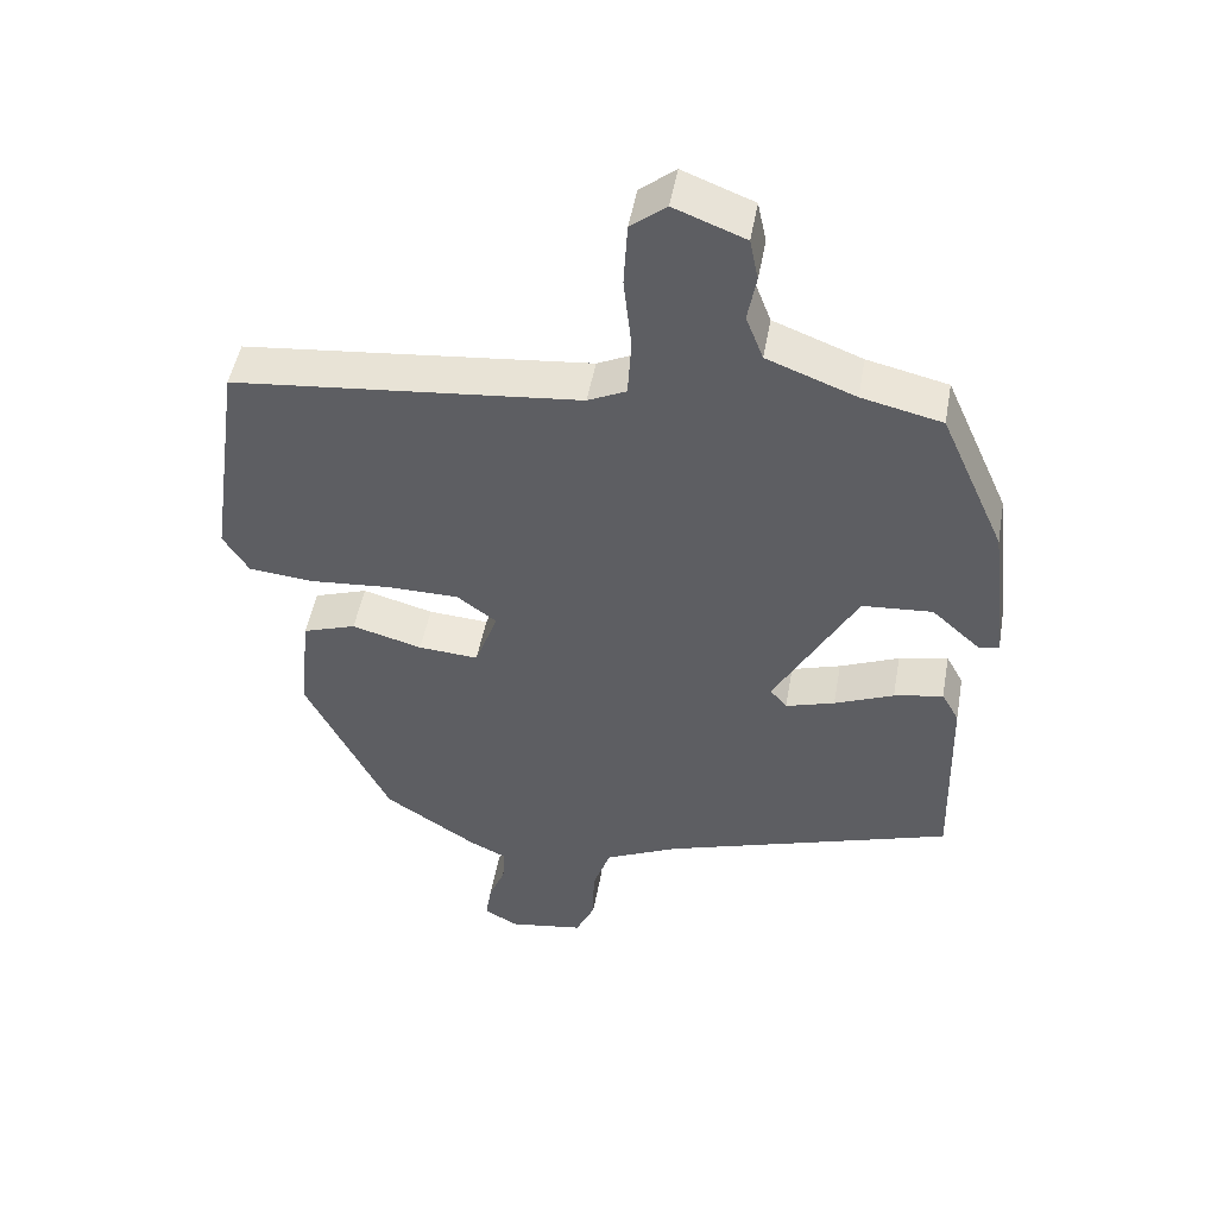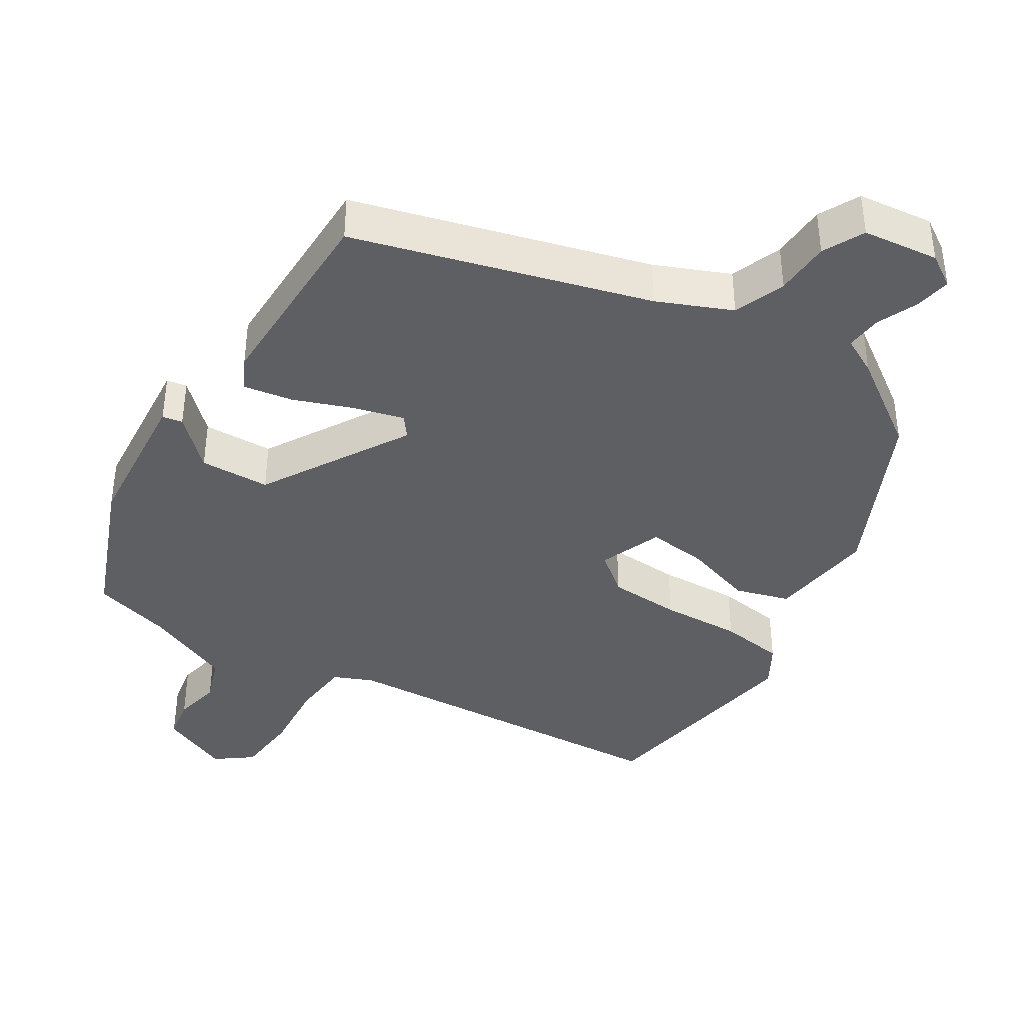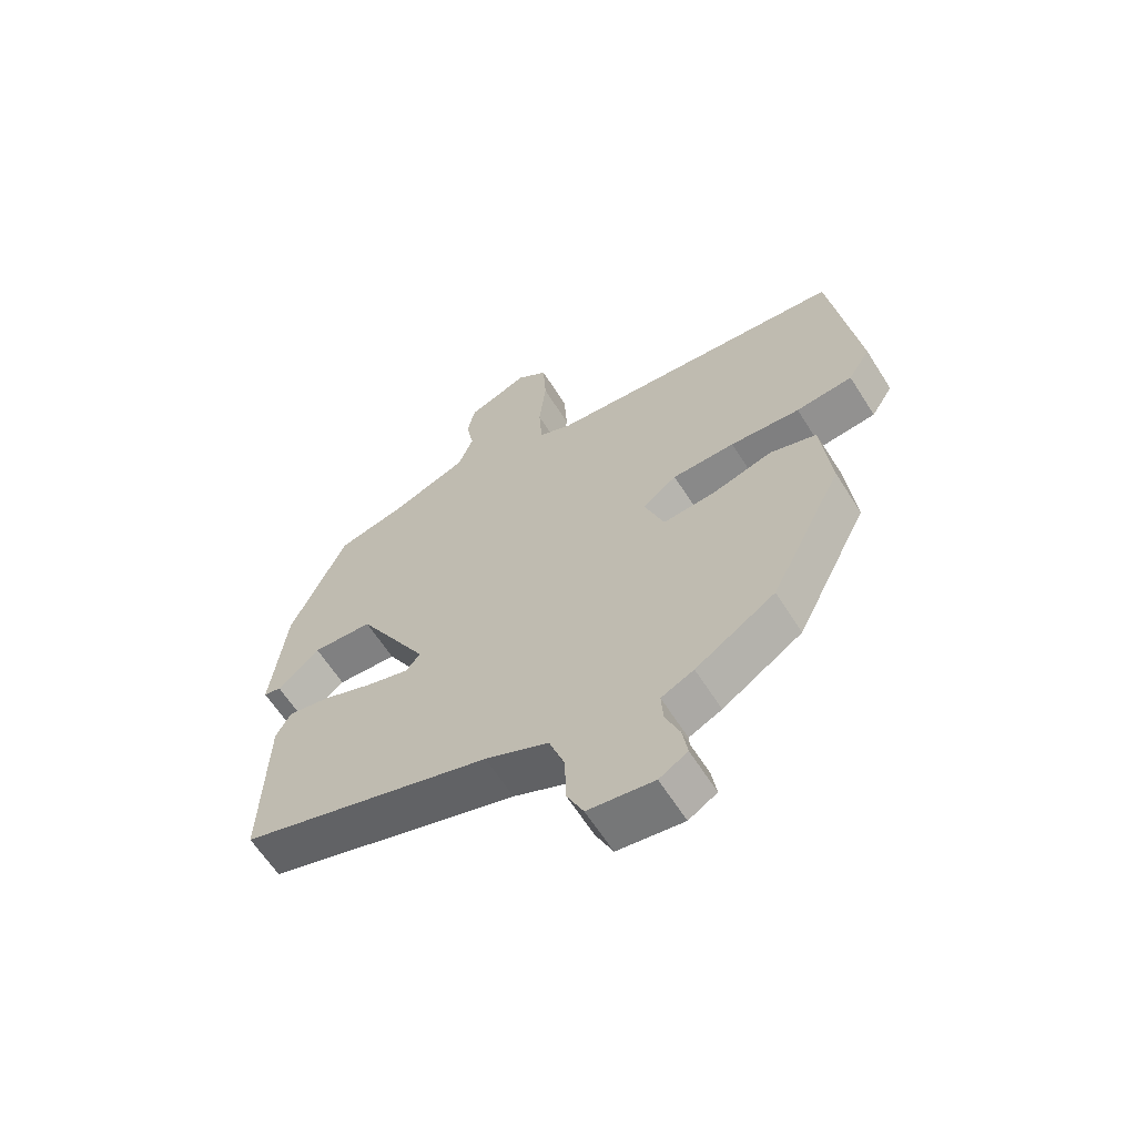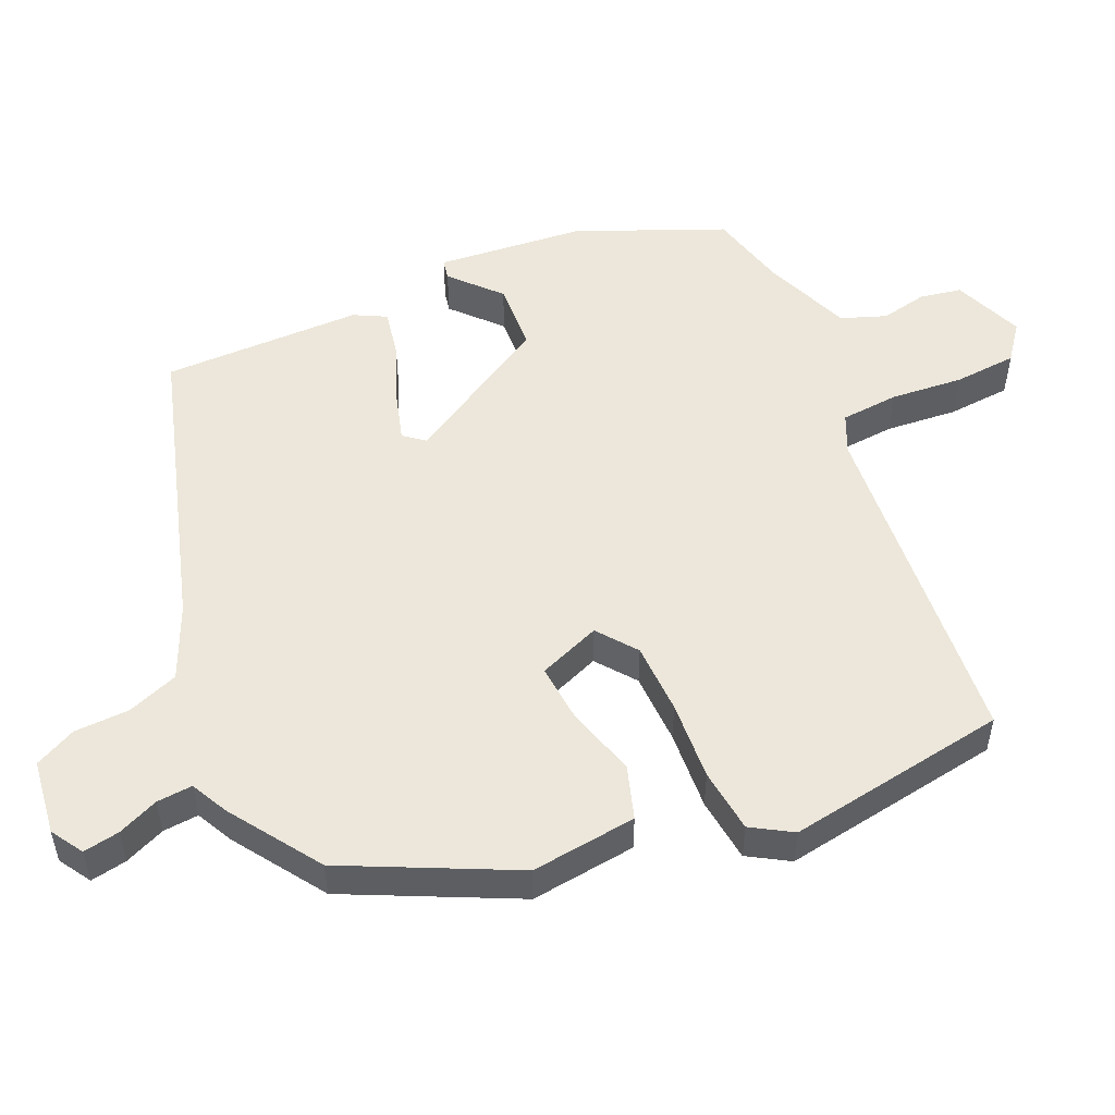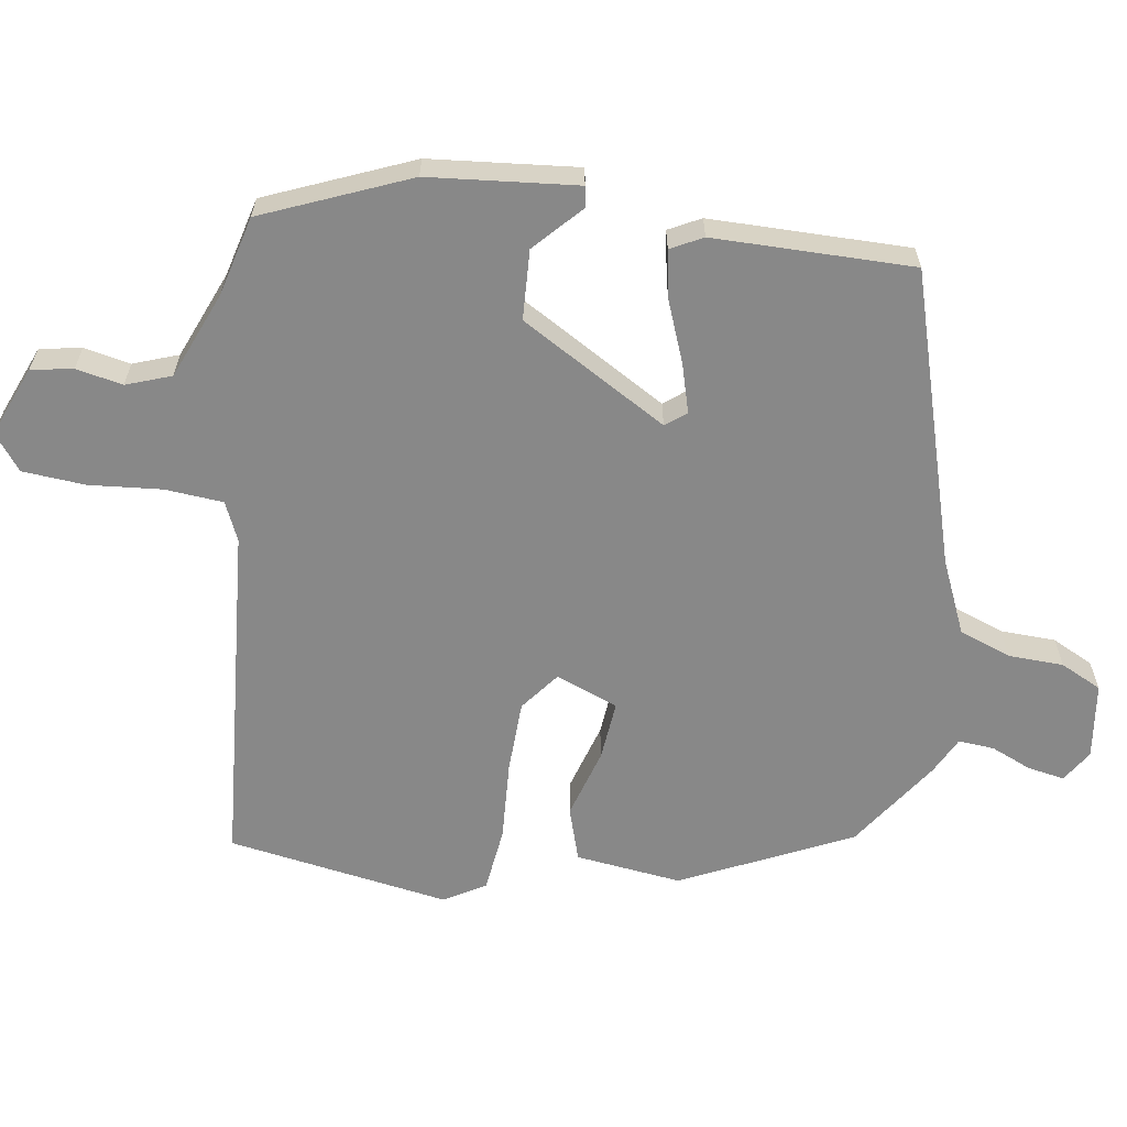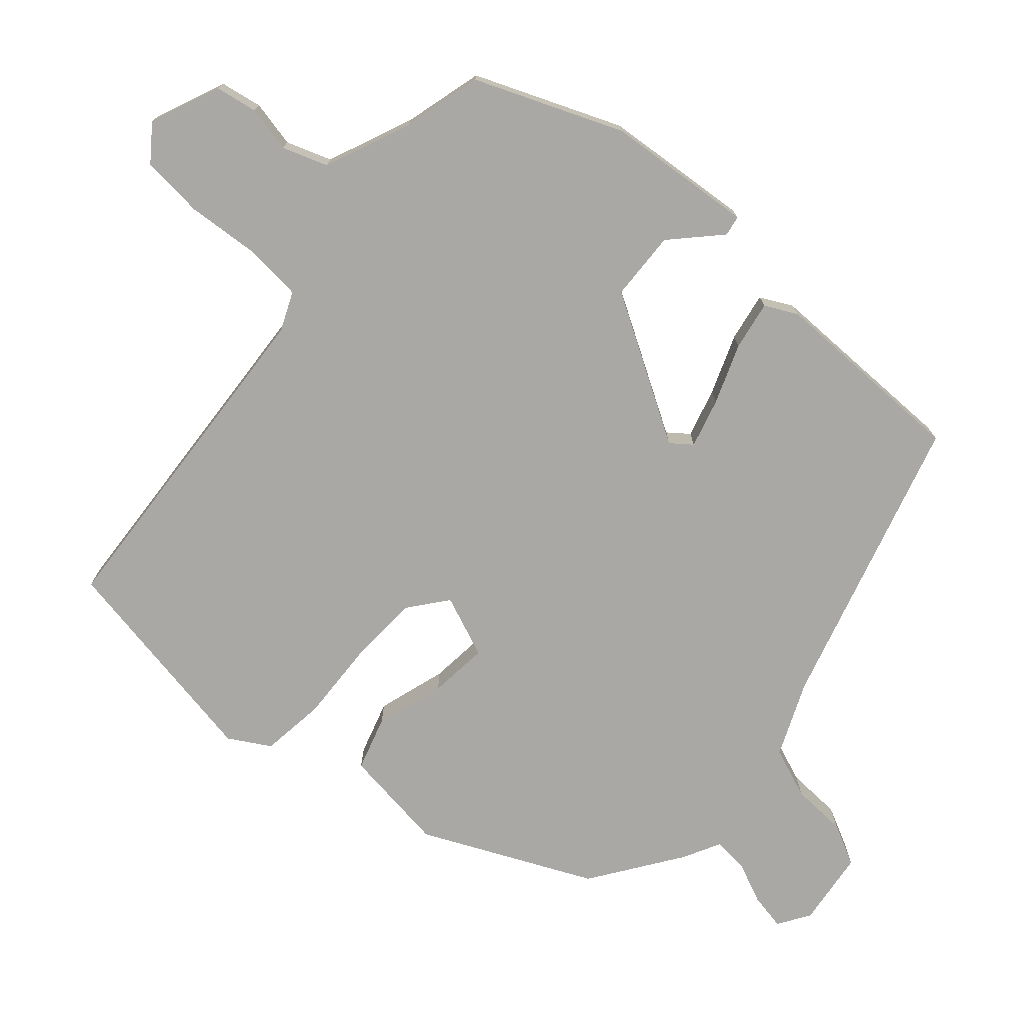
<metadata>
{"format":"obj","ext":"obj","renderer":"f3d","projection":"perspective","resolution":1024,"background":"white","views":[{"elev":48.6,"azim":10.1,"up":"+Z"},{"elev":-40.3,"azim":146.1,"up":"+Y"},{"elev":-62.7,"azim":-147.8,"up":"+Z"},{"elev":52.4,"azim":-114.9,"up":"+Y"},{"elev":-62.7,"azim":80.1,"up":"+Y"},{"elev":-75.1,"azim":47.0,"up":"+Y"}]}
</metadata>
<code>
v -0.505 0.07 0.415
v -0.025 0.07 0.463
v 0.028 0.07 0.488
v 0.033 0.07 0.569
v 0.022 0.07 0.67
v 0.027 0.07 0.758
v 0.076 0.07 0.797
v 0.174 0.07 0.759
v 0.186 0.07 0.701
v 0.174 0.07 0.636
v 0.198 0.07 0.574
v 0.32 0.07 0.527
v 0.431 0.07 0.501
v 0.52 0.07 0.3
v 0.544 0.07 0.094
v 0.516 0.07 0.088
v 0.449 0.07 0.148
v 0.352 0.07 0.141
v 0.238 0.07 -0.065
v 0.261 0.07 -0.093
v 0.329 0.07 -0.072
v 0.411 0.07 -0.038
v 0.479 0.07 -0.024
v 0.503 0.07 -0.068
v 0.51 0.07 -0.346
v 0.106 0.07 -0.475
v 0.005 0.07 -0.522
v -0.02 0.07 -0.594
v -0.021 0.07 -0.671
v -0.048 0.07 -0.729
v -0.153 0.07 -0.745
v -0.198 0.07 -0.718
v -0.19 0.07 -0.667
v -0.167 0.07 -0.61
v -0.164 0.07 -0.56
v -0.216 0.07 -0.535
v -0.343 0.07 -0.452
v -0.459 0.07 -0.22
v -0.444 0.07 -0.072
v -0.37 0.07 -0.047
v -0.273 0.07 -0.074
v -0.19 0.07 -0.08
v -0.158 0.07 0.007
v -0.213 0.07 0.048
v -0.313 0.07 0.049
v -0.424 0.07 0.04
v -0.514 0.07 0.049
v -0.549 0.07 0.105
v -0.505 0 0.415
v -0.025 0 0.463
v 0.028 0 0.488
v 0.033 0 0.569
v 0.022 0 0.67
v 0.027 0 0.758
v 0.076 0 0.797
v 0.174 0 0.759
v 0.186 0 0.701
v 0.174 0 0.636
v 0.198 0 0.574
v 0.32 0 0.527
v 0.431 0 0.501
v 0.52 0 0.3
v 0.544 0 0.094
v 0.516 0 0.088
v 0.449 0 0.148
v 0.352 0 0.141
v 0.238 0 -0.065
v 0.261 0 -0.093
v 0.329 0 -0.072
v 0.411 0 -0.038
v 0.479 0 -0.024
v 0.503 0 -0.068
v 0.51 0 -0.346
v 0.106 0 -0.475
v 0.005 0 -0.522
v -0.02 0 -0.594
v -0.021 0 -0.671
v -0.048 0 -0.729
v -0.153 0 -0.745
v -0.198 0 -0.718
v -0.19 0 -0.667
v -0.167 0 -0.61
v -0.164 0 -0.56
v -0.216 0 -0.535
v -0.343 0 -0.452
v -0.459 0 -0.22
v -0.444 0 -0.072
v -0.37 0 -0.047
v -0.273 0 -0.074
v -0.19 0 -0.08
v -0.158 0 0.007
v -0.213 0 0.048
v -0.313 0 0.049
v -0.424 0 0.04
v -0.514 0 0.049
v -0.549 0 0.105
f 48 1 2
f 47 48 2
f 46 47 2
f 45 46 2
f 44 45 2 3
f 43 44 3
f 42 43 3
f 39 40 41
f 38 39 41
f 37 38 41
f 36 37 41
f 35 36 41
f 35 41 42
f 32 33 34
f 31 32 34
f 30 31 34
f 29 30 34
f 28 29 34
f 27 28 34 35
f 35 42 3
f 27 35 3
f 26 27 3
f 24 25 26
f 23 24 26
f 22 23 26
f 21 22 26
f 15 16 17
f 14 15 17
f 13 14 17
f 12 13 17
f 11 12 17 18
f 10 11 18 19
f 8 9 10
f 7 8 10
f 6 7 10
f 5 6 10
f 4 5 10
f 3 4 10 19
f 20 21 26
f 19 20 26
f 3 19 26
f 50 49 96
f 50 96 95
f 50 95 94
f 50 94 93
f 51 50 93 92
f 51 92 91
f 51 91 90
f 89 88 87
f 89 87 86
f 89 86 85
f 89 85 84
f 89 84 83
f 90 89 83
f 82 81 80
f 82 80 79
f 82 79 78
f 82 78 77
f 82 77 76
f 83 82 76 75
f 51 90 83
f 51 83 75
f 51 75 74
f 74 73 72
f 74 72 71
f 74 71 70
f 74 70 69
f 65 64 63
f 65 63 62
f 65 62 61
f 65 61 60
f 66 65 60 59
f 67 66 59 58
f 58 57 56
f 58 56 55
f 58 55 54
f 58 54 53
f 58 53 52
f 67 58 52 51
f 74 69 68
f 74 68 67
f 74 67 51
f 1 49 50 2
f 2 50 51 3
f 3 51 52 4
f 4 52 53 5
f 5 53 54 6
f 6 54 55 7
f 7 55 56 8
f 8 56 57 9
f 9 57 58 10
f 10 58 59 11
f 11 59 60 12
f 12 60 61 13
f 13 61 62 14
f 14 62 63 15
f 15 63 64 16
f 16 64 65 17
f 17 65 66 18
f 18 66 67 19
f 19 67 68 20
f 20 68 69 21
f 21 69 70 22
f 22 70 71 23
f 23 71 72 24
f 24 72 73 25
f 25 73 74 26
f 26 74 75 27
f 27 75 76 28
f 28 76 77 29
f 29 77 78 30
f 30 78 79 31
f 31 79 80 32
f 32 80 81 33
f 33 81 82 34
f 34 82 83 35
f 35 83 84 36
f 36 84 85 37
f 37 85 86 38
f 38 86 87 39
f 39 87 88 40
f 40 88 89 41
f 41 89 90 42
f 42 90 91 43
f 43 91 92 44
f 44 92 93 45
f 45 93 94 46
f 46 94 95 47
f 47 95 96 48
f 48 96 49 1

</code>
